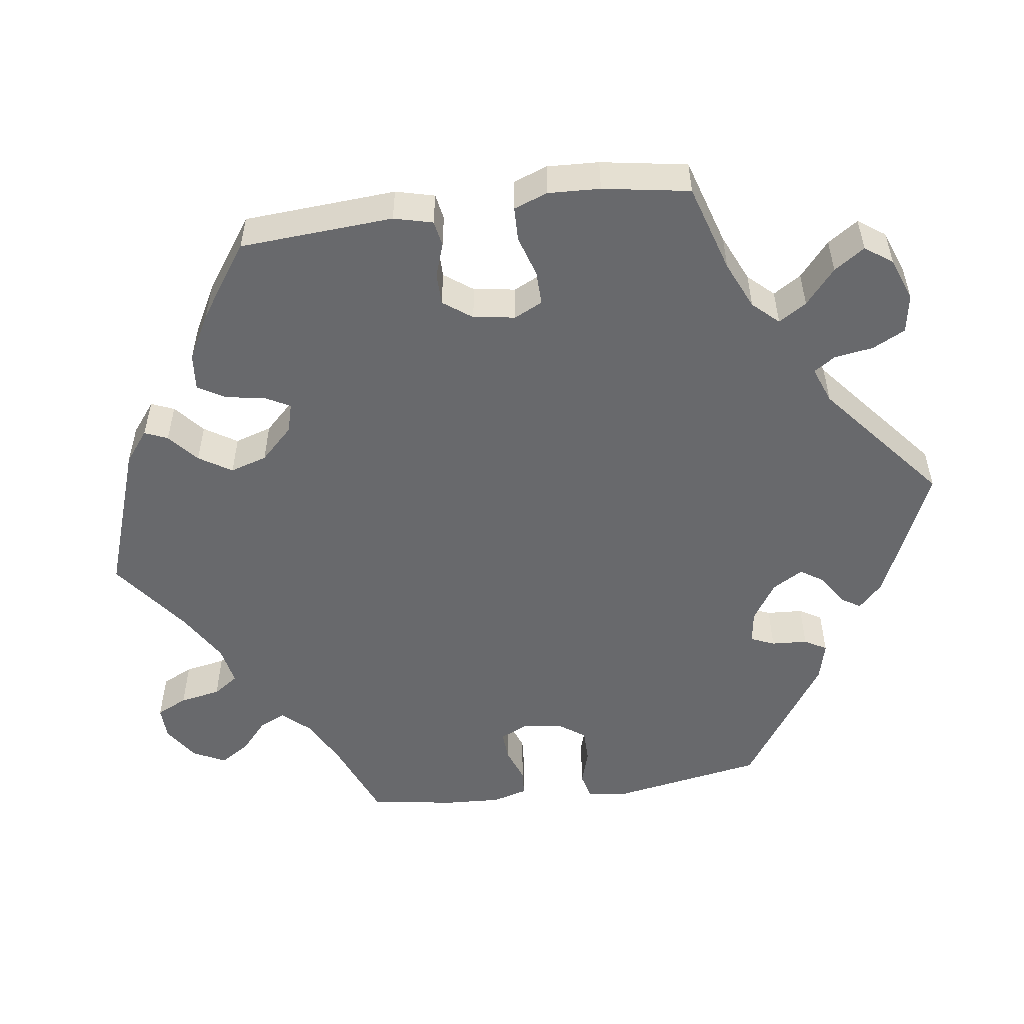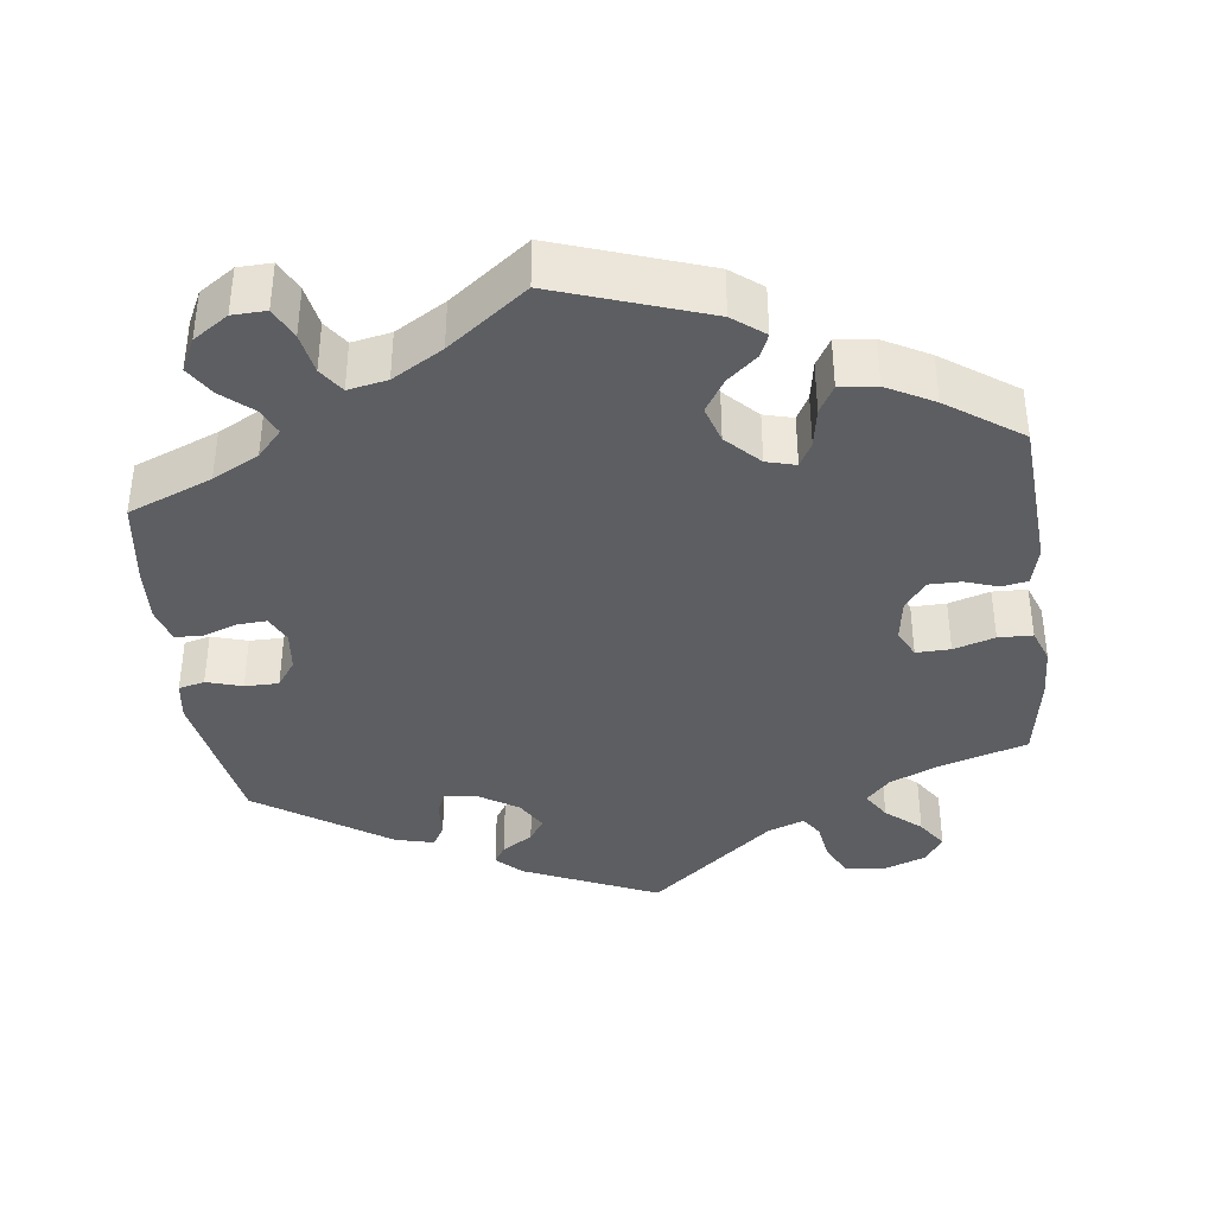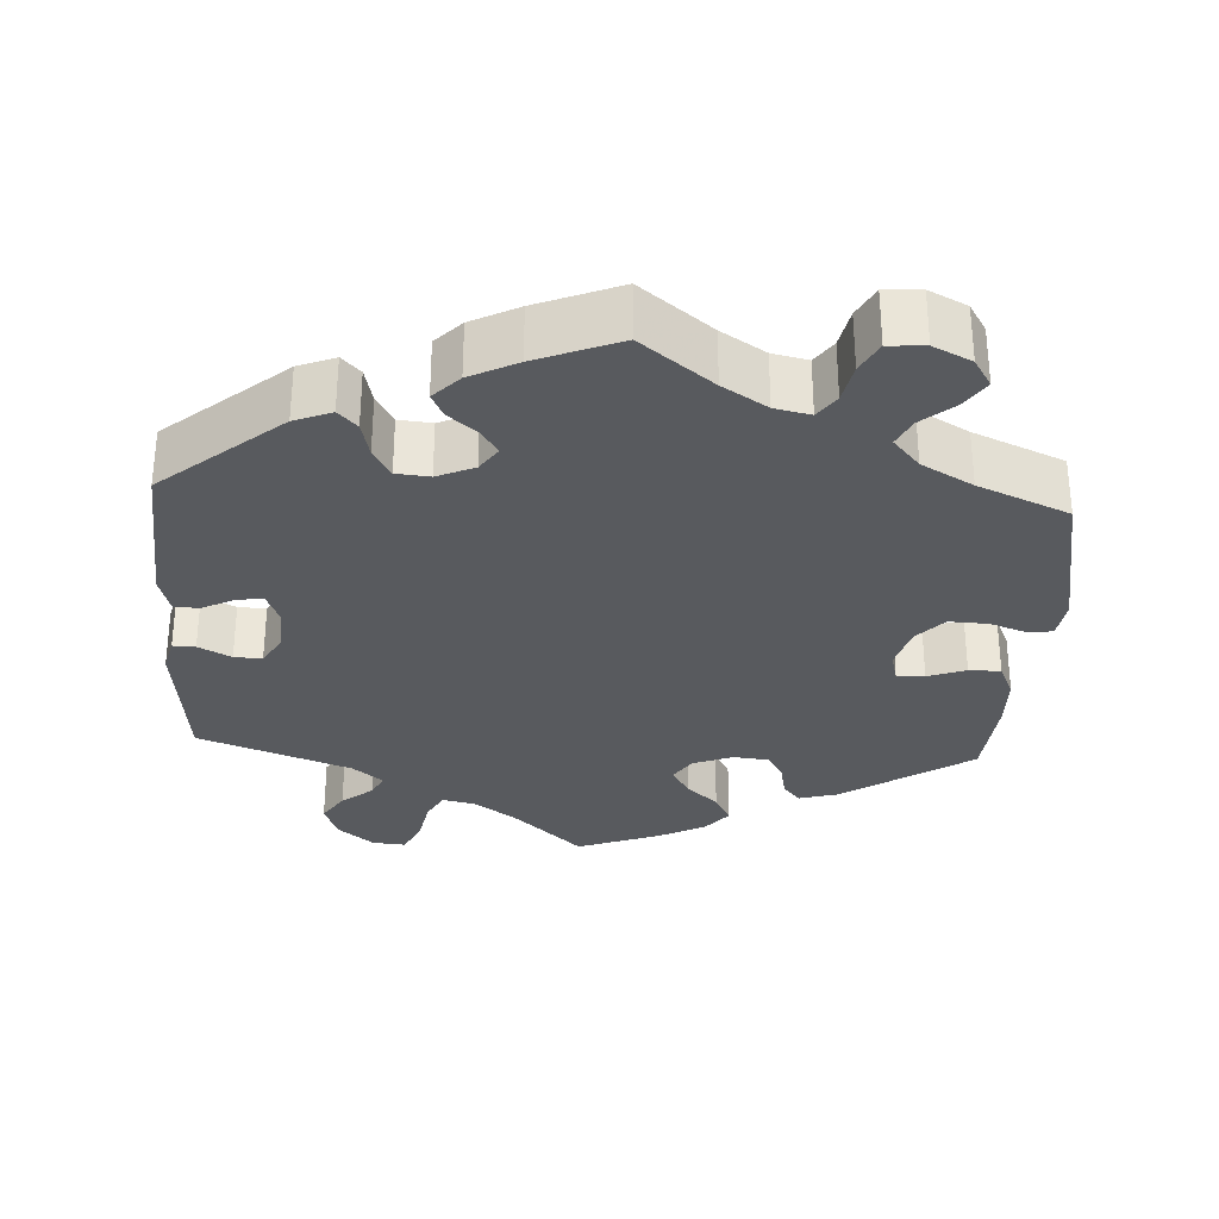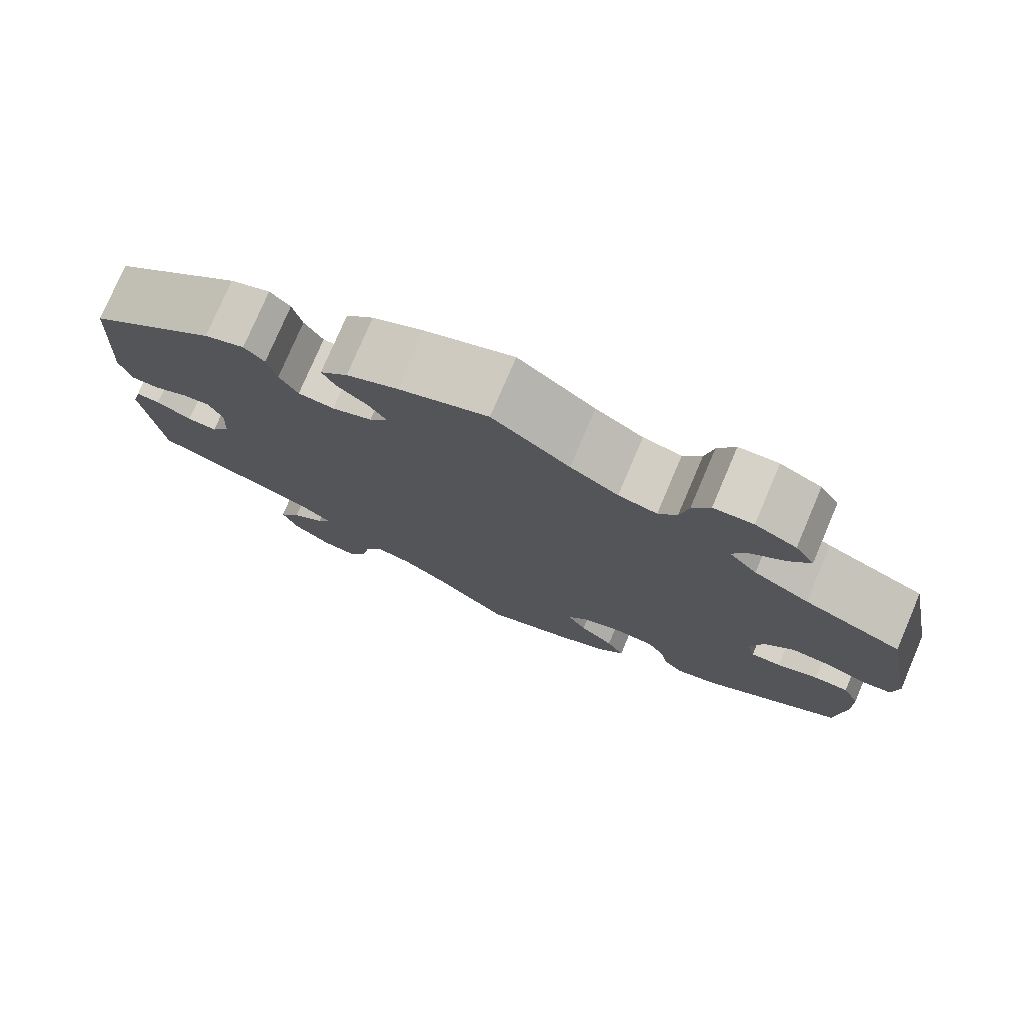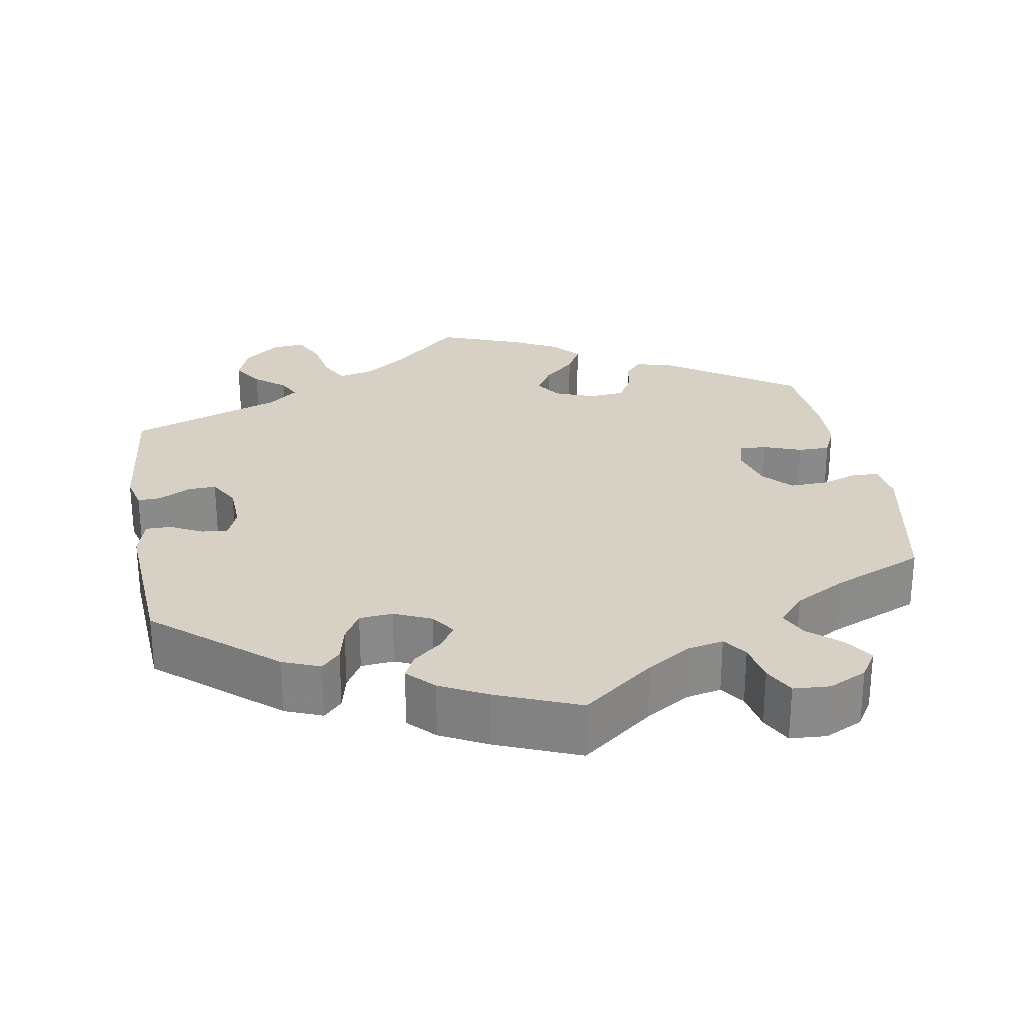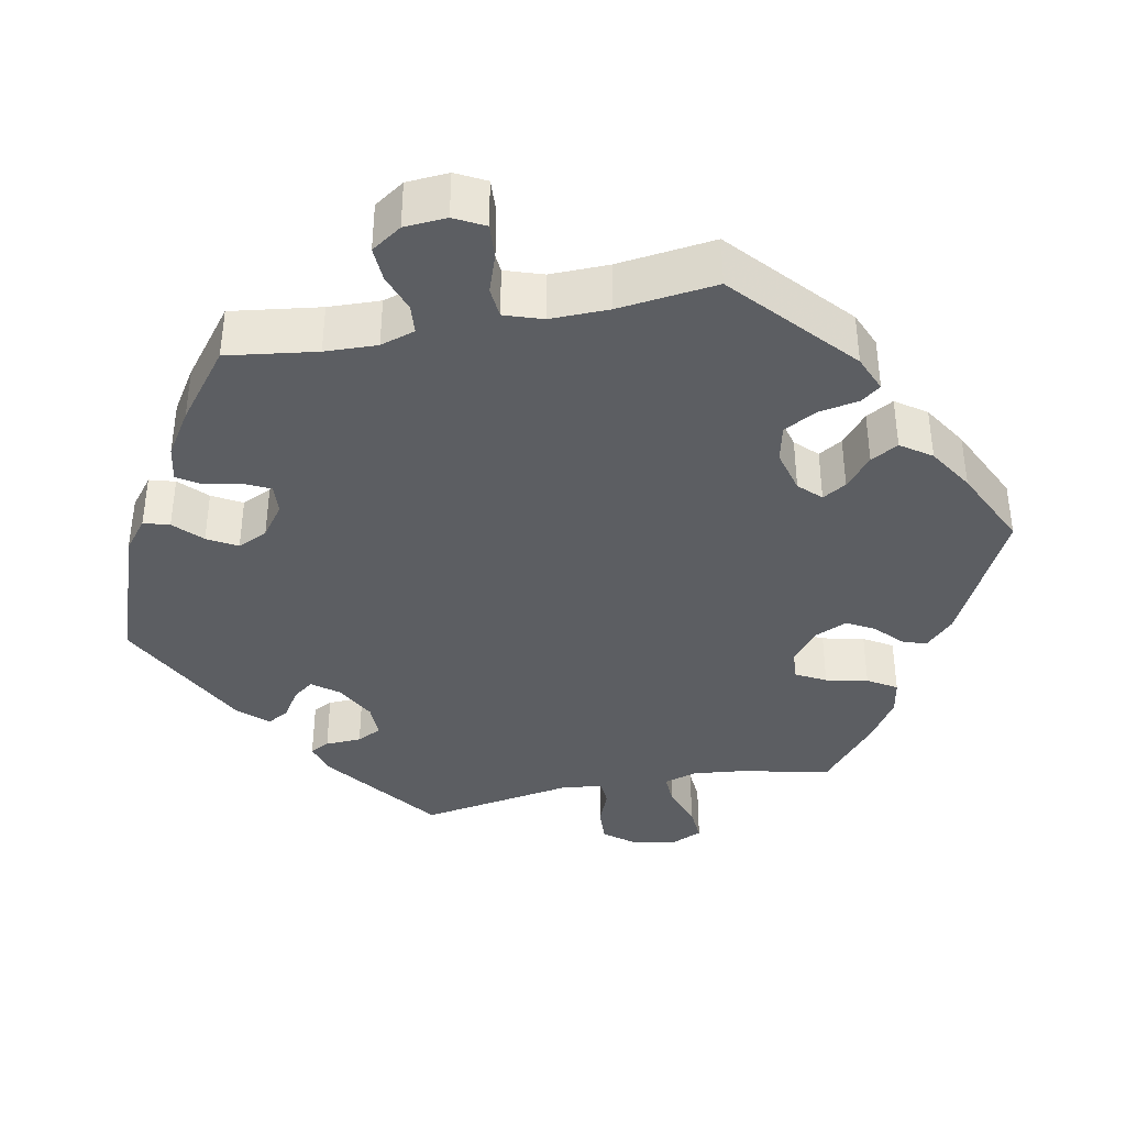
<metadata>
{"format":"obj","ext":"obj","renderer":"f3d","projection":"perspective","resolution":1024,"background":"white","views":[{"elev":-52.8,"azim":157.9,"up":"+Y"},{"elev":-38.4,"azim":67.2,"up":"+Y"},{"elev":-30.9,"azim":-3.3,"up":"+Y"},{"elev":77.4,"azim":23.1,"up":"+Z"},{"elev":26.8,"azim":-9.7,"up":"+Y"},{"elev":-38.0,"azim":41.4,"up":"+Y"}]}
</metadata>
<code>
v 0.335 0.07 -0.4
v 0.285 0.07 -0.414
v 0.263 0.07 -0.388
v 0.254 0.07 -0.343
v 0.233 0.07 -0.307
v 0.187 0.07 -0.302
v 0.136 0.07 -0.322
v 0.113 0.07 -0.356
v 0.136 0.07 -0.394
v 0.177 0.07 -0.432
v 0.198 0.07 -0.471
v 0.168 0.07 -0.507
v 0.108 0.07 -0.538
v 0.001 0.07 -0.578
v -0.087 0.07 -0.496
v -0.142 0.07 -0.456
v -0.186 0.07 -0.446
v -0.206 0.07 -0.484
v -0.217 0.07 -0.543
v -0.238 0.07 -0.586
v -0.281 0.07 -0.582
v -0.327 0.07 -0.544
v -0.345 0.07 -0.496
v -0.319 0.07 -0.456
v -0.279 0.07 -0.424
v -0.264 0.07 -0.394
v -0.303 0.07 -0.362
v -0.5 0.07 -0.289
v -0.52 0.07 -0.1
v -0.509 0.07 -0.056
v -0.48 0.07 -0.057
v -0.438 0.07 -0.079
v -0.402 0.07 -0.081
v -0.379 0.07 -0.041
v -0.376 0.07 0.019
v -0.392 0.07 0.059
v -0.425 0.07 0.055
v -0.467 0.07 0.034
v -0.5 0.07 0.034
v -0.514 0.07 0.084
v -0.5 0.07 0.289
v -0.346 0.07 0.418
v -0.298 0.07 0.437
v -0.274 0.07 0.412
v -0.263 0.07 0.365
v -0.241 0.07 0.327
v -0.198 0.07 0.323
v -0.15 0.07 0.344
v -0.128 0.07 0.376
v -0.149 0.07 0.408
v -0.186 0.07 0.439
v -0.201 0.07 0.47
v -0.168 0.07 0.504
v -0.107 0.07 0.535
v 0 0.07 0.578
v 0.092 0.07 0.506
v 0.149 0.07 0.47
v 0.195 0.07 0.46
v 0.217 0.07 0.491
v 0.227 0.07 0.542
v 0.248 0.07 0.582
v 0.295 0.07 0.585
v 0.344 0.07 0.561
v 0.367 0.07 0.524
v 0.342 0.07 0.487
v 0.301 0.07 0.452
v 0.284 0.07 0.416
v 0.318 0.07 0.377
v 0.384 0.07 0.34
v 0.501 0.07 0.29
v 0.54 0.07 0.089
v 0.533 0.07 0.038
v 0.501 0.07 0.034
v 0.453 0.07 0.051
v 0.403 0.07 0.053
v 0.369 0.07 0.016
v 0.353 0.07 -0.041
v 0.363 0.07 -0.079
v 0.399 0.07 -0.078
v 0.448 0.07 -0.06
v 0.489 0.07 -0.06
v 0.509 0.07 -0.104
v 0.511 0.07 -0.173
v 0.501 0.07 -0.289
v 0.335 0 -0.4
v 0.285 0 -0.414
v 0.263 0 -0.388
v 0.254 0 -0.343
v 0.233 0 -0.307
v 0.187 0 -0.302
v 0.136 0 -0.322
v 0.113 0 -0.356
v 0.136 0 -0.394
v 0.177 0 -0.432
v 0.198 0 -0.471
v 0.168 0 -0.507
v 0.108 0 -0.538
v 0.001 0 -0.578
v -0.087 0 -0.496
v -0.142 0 -0.456
v -0.186 0 -0.446
v -0.206 0 -0.484
v -0.217 0 -0.543
v -0.238 0 -0.586
v -0.281 0 -0.582
v -0.327 0 -0.544
v -0.345 0 -0.496
v -0.319 0 -0.456
v -0.279 0 -0.424
v -0.264 0 -0.394
v -0.303 0 -0.362
v -0.5 0 -0.289
v -0.52 0 -0.1
v -0.509 0 -0.056
v -0.48 0 -0.057
v -0.438 0 -0.079
v -0.402 0 -0.081
v -0.379 0 -0.041
v -0.376 0 0.019
v -0.392 0 0.059
v -0.425 0 0.055
v -0.467 0 0.034
v -0.5 0 0.034
v -0.514 0 0.084
v -0.5 0 0.289
v -0.346 0 0.418
v -0.298 0 0.437
v -0.274 0 0.412
v -0.263 0 0.365
v -0.241 0 0.327
v -0.198 0 0.323
v -0.15 0 0.344
v -0.128 0 0.376
v -0.149 0 0.408
v -0.186 0 0.439
v -0.201 0 0.47
v -0.168 0 0.504
v -0.107 0 0.535
v 0 0 0.578
v 0.092 0 0.506
v 0.149 0 0.47
v 0.195 0 0.46
v 0.217 0 0.491
v 0.227 0 0.542
v 0.248 0 0.582
v 0.295 0 0.585
v 0.344 0 0.561
v 0.367 0 0.524
v 0.342 0 0.487
v 0.301 0 0.452
v 0.284 0 0.416
v 0.318 0 0.377
v 0.384 0 0.34
v 0.501 0 0.29
v 0.54 0 0.089
v 0.533 0 0.038
v 0.501 0 0.034
v 0.453 0 0.051
v 0.403 0 0.053
v 0.369 0 0.016
v 0.353 0 -0.041
v 0.363 0 -0.079
v 0.399 0 -0.078
v 0.448 0 -0.06
v 0.489 0 -0.06
v 0.509 0 -0.104
v 0.511 0 -0.173
v 0.501 0 -0.289
f 79 80 81 82
f 78 79 82 83
f 71 72 73 74
f 69 70 71 74
f 68 69 74 75
f 67 68 75 76
f 63 64 65 66
f 63 66 67
f 62 63 67
f 59 60 61 62
f 58 59 62 67
f 57 58 67 76
f 53 54 55 56
f 50 51 52 53
f 49 50 53 56
f 48 49 56 57
f 42 43 44 45
f 42 45 46
f 41 42 46
f 40 41 46 47
f 37 38 39 40
f 36 37 40 47
f 29 30 31 32
f 27 28 29 32
f 26 27 32 33
f 22 23 24 25
f 22 25 26
f 21 22 26
f 18 19 20 21
f 17 18 21 26
f 16 17 26 33
f 12 13 14 15
f 9 10 11 12
f 8 9 12 15
f 7 8 15 16
f 1 2 3 4
f 1 4 5
f 78 83 84 1
f 48 57 76 77
f 35 36 47 48
f 34 35 48 77
f 7 16 33 34
f 6 7 34 77
f 5 6 77 78
f 1 5 78
f 166 165 164 163
f 167 166 163 162
f 158 157 156 155
f 158 155 154 153
f 159 158 153 152
f 160 159 152 151
f 150 149 148 147
f 151 150 147
f 151 147 146
f 146 145 144 143
f 151 146 143 142
f 160 151 142 141
f 140 139 138 137
f 137 136 135 134
f 140 137 134 133
f 141 140 133 132
f 129 128 127 126
f 130 129 126
f 130 126 125
f 131 130 125 124
f 124 123 122 121
f 131 124 121 120
f 116 115 114 113
f 116 113 112 111
f 117 116 111 110
f 109 108 107 106
f 110 109 106
f 110 106 105
f 105 104 103 102
f 110 105 102 101
f 117 110 101 100
f 99 98 97 96
f 96 95 94 93
f 99 96 93 92
f 100 99 92 91
f 88 87 86 85
f 89 88 85
f 85 168 167 162
f 161 160 141 132
f 132 131 120 119
f 161 132 119 118
f 118 117 100 91
f 161 118 91 90
f 162 161 90 89
f 162 89 85
f 1 85 86 2
f 2 86 87 3
f 3 87 88 4
f 4 88 89 5
f 5 89 90 6
f 6 90 91 7
f 7 91 92 8
f 8 92 93 9
f 9 93 94 10
f 10 94 95 11
f 11 95 96 12
f 12 96 97 13
f 13 97 98 14
f 14 98 99 15
f 15 99 100 16
f 16 100 101 17
f 17 101 102 18
f 18 102 103 19
f 19 103 104 20
f 20 104 105 21
f 21 105 106 22
f 22 106 107 23
f 23 107 108 24
f 24 108 109 25
f 25 109 110 26
f 26 110 111 27
f 27 111 112 28
f 28 112 113 29
f 29 113 114 30
f 30 114 115 31
f 31 115 116 32
f 32 116 117 33
f 33 117 118 34
f 34 118 119 35
f 35 119 120 36
f 36 120 121 37
f 37 121 122 38
f 38 122 123 39
f 39 123 124 40
f 40 124 125 41
f 41 125 126 42
f 42 126 127 43
f 43 127 128 44
f 44 128 129 45
f 45 129 130 46
f 46 130 131 47
f 47 131 132 48
f 48 132 133 49
f 49 133 134 50
f 50 134 135 51
f 51 135 136 52
f 52 136 137 53
f 53 137 138 54
f 54 138 139 55
f 55 139 140 56
f 56 140 141 57
f 57 141 142 58
f 58 142 143 59
f 59 143 144 60
f 60 144 145 61
f 61 145 146 62
f 62 146 147 63
f 63 147 148 64
f 64 148 149 65
f 65 149 150 66
f 66 150 151 67
f 67 151 152 68
f 68 152 153 69
f 69 153 154 70
f 70 154 155 71
f 71 155 156 72
f 72 156 157 73
f 73 157 158 74
f 74 158 159 75
f 75 159 160 76
f 76 160 161 77
f 77 161 162 78
f 78 162 163 79
f 79 163 164 80
f 80 164 165 81
f 81 165 166 82
f 82 166 167 83
f 83 167 168 84
f 84 168 85 1

</code>
